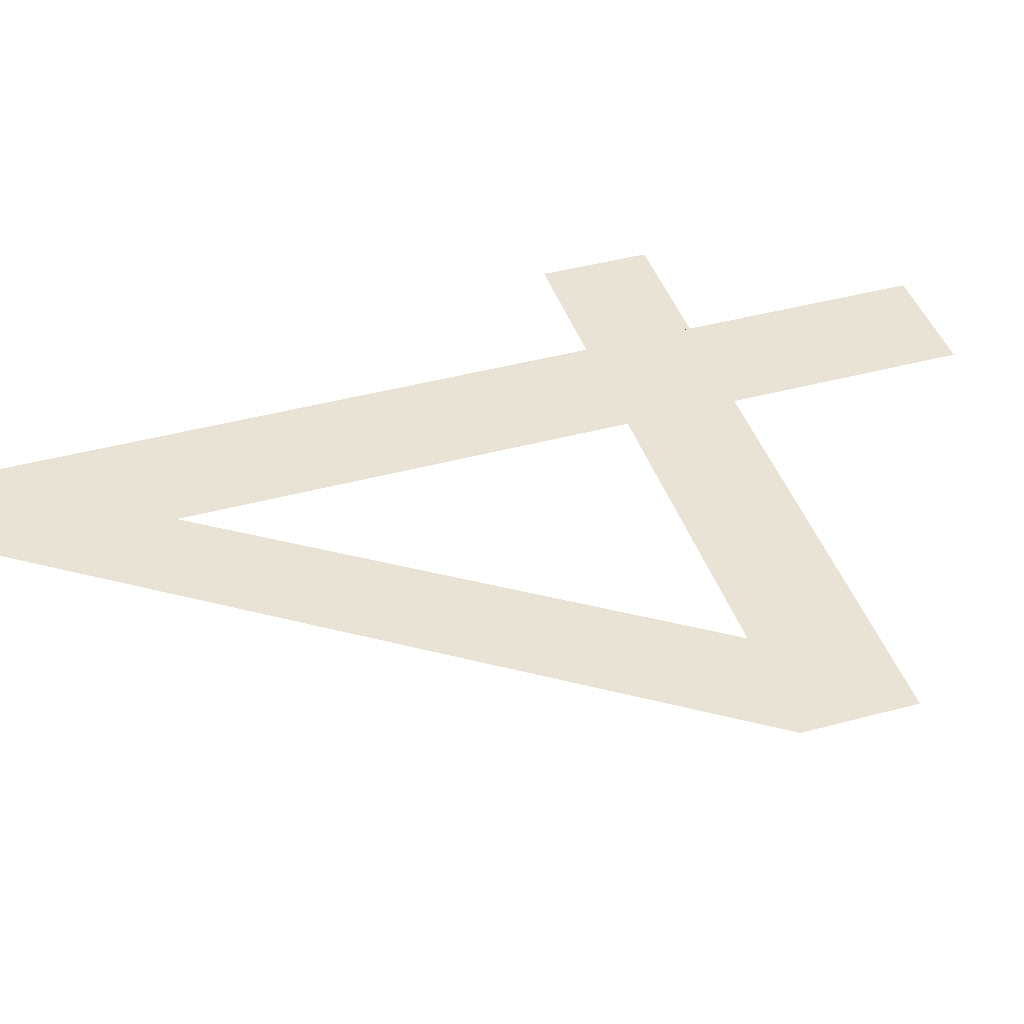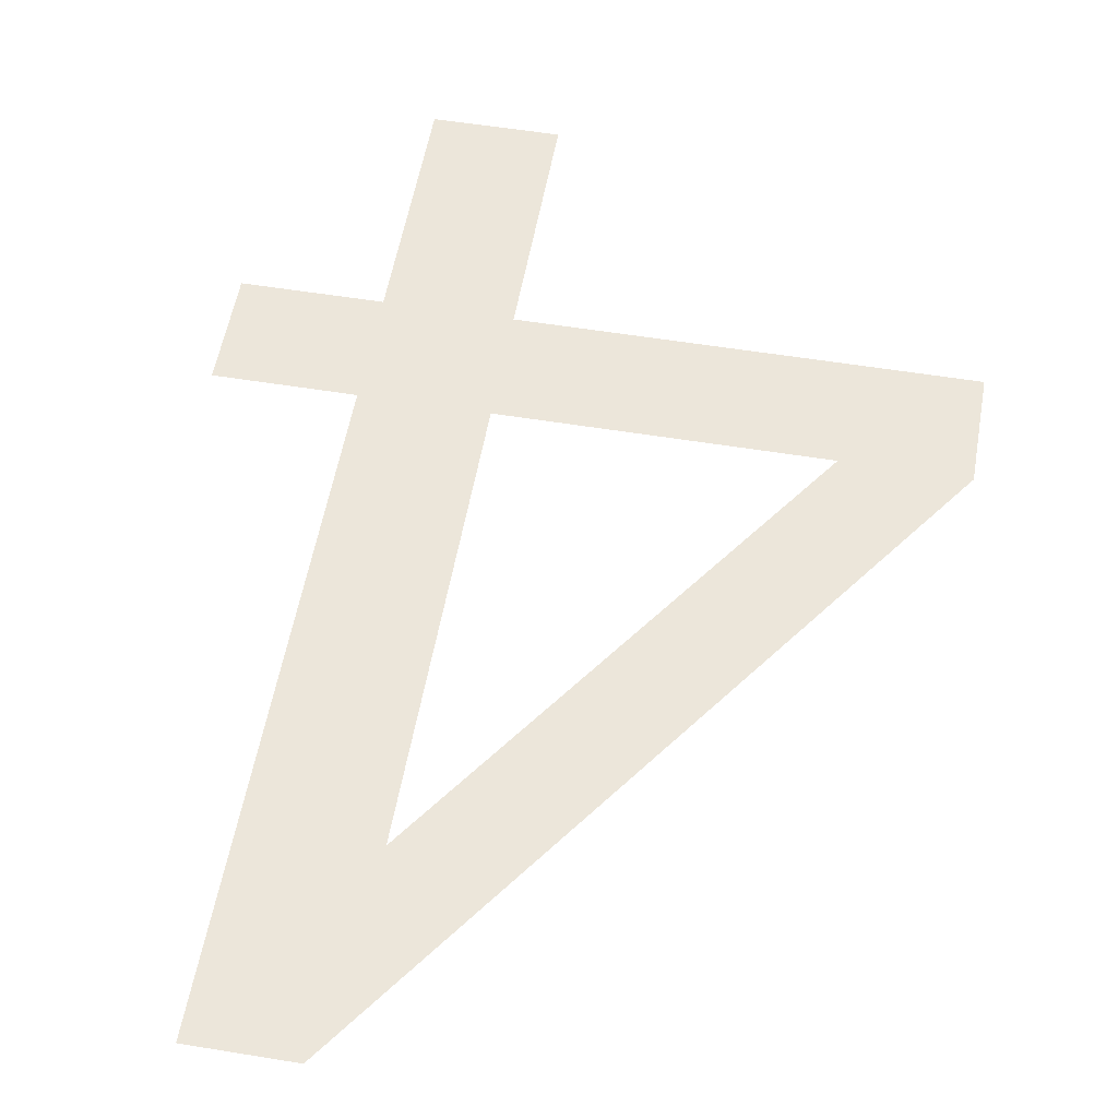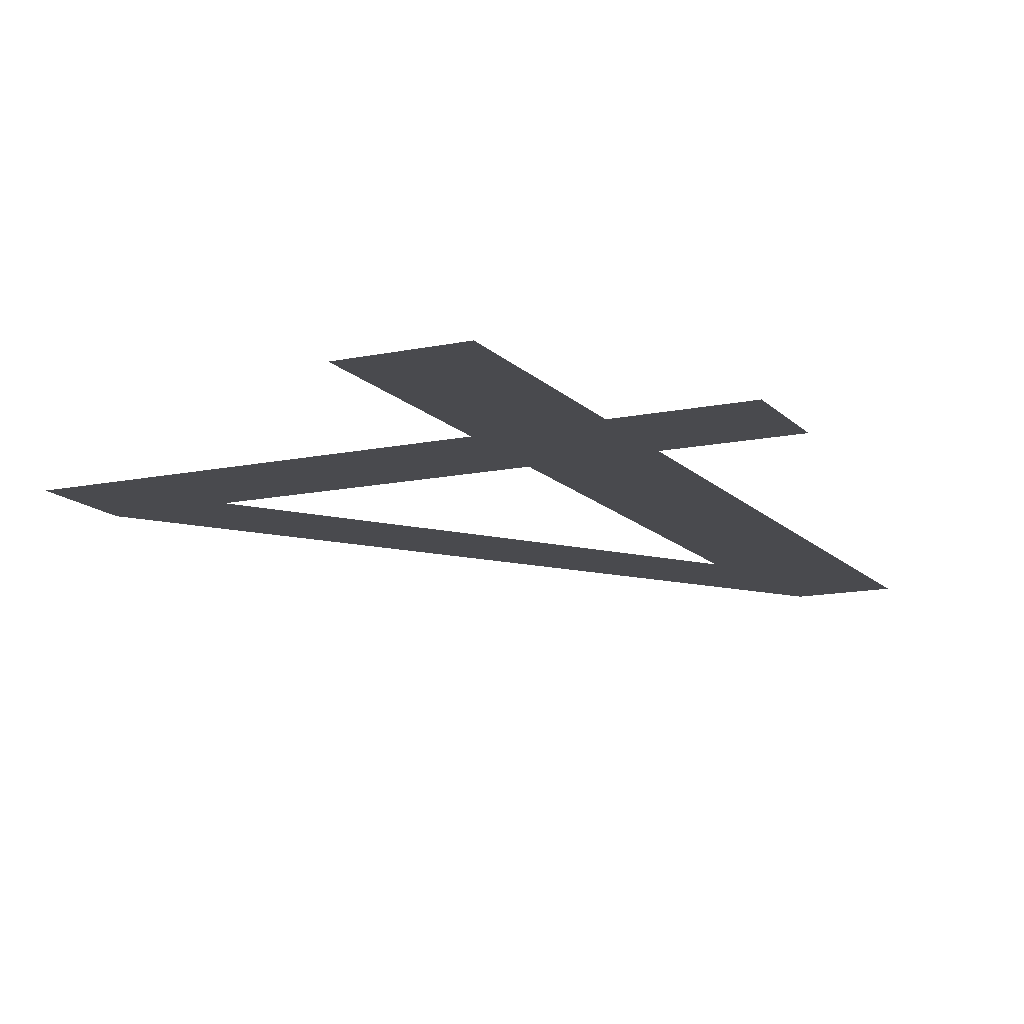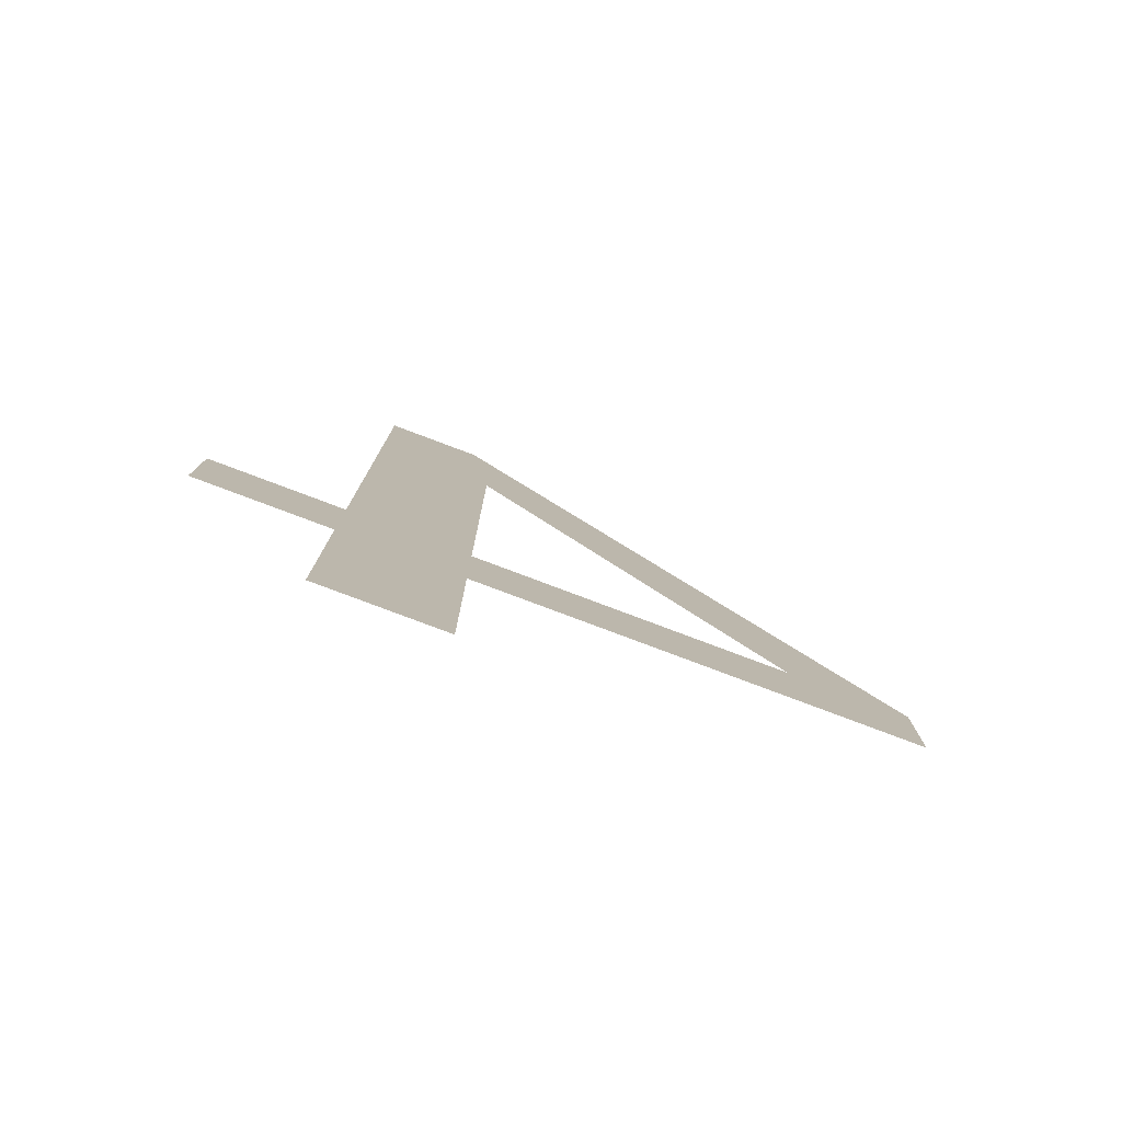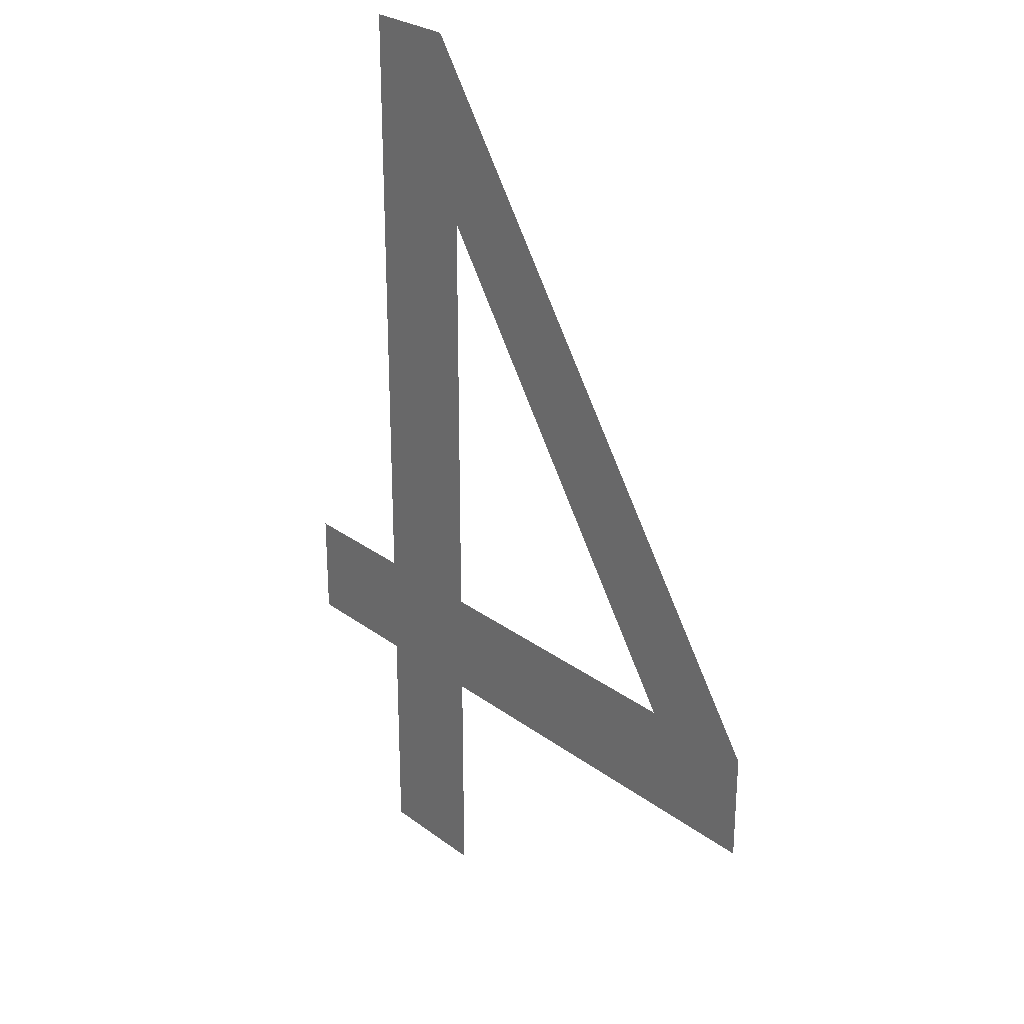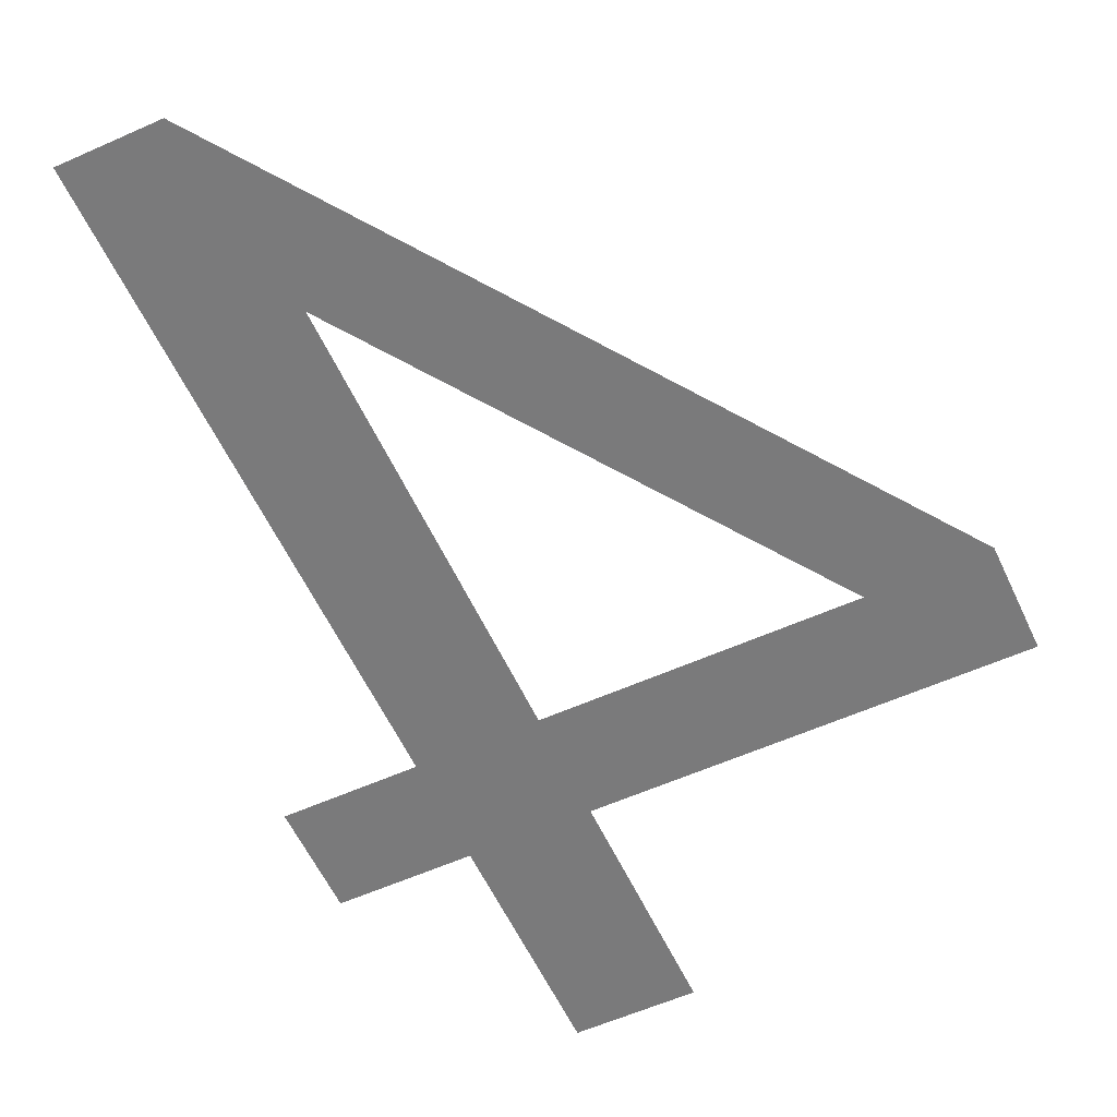
<metadata>
{"format":"obj","ext":"obj","renderer":"f3d","projection":"perspective","resolution":1024,"background":"white","views":[{"elev":42.1,"azim":-108.0,"up":"+Z"},{"elev":54.4,"azim":-170.1,"up":"+Z"},{"elev":-13.4,"azim":25.8,"up":"+Z"},{"elev":-79.9,"azim":159.4,"up":"+Y"},{"elev":26.9,"azim":-131.0,"up":"+Y"},{"elev":-58.1,"azim":-155.2,"up":"+Z"}]}
</metadata>
<code>
o mesh22/mesh22-geometry#mesh22-geometry
v -0.2454 -0.5153 0.05129
v -0.25 -0.5191 0.05129
v -0.25 -0.5153 0.05129
v -0.2454 -0.5191 0.05129
v -0.25 -0.5273 0.05129
v -0.25 -0.4931 0.05129
v -0.2535 -0.4931 0.05129
v -0.2543 -0.5273 0.05129
v -0.2543 -0.5191 0.05129
v -0.2543 -0.5153 0.05129
v -0.2543 -0.4998 0.05129
v -0.265 -0.5153 0.05129
v -0.2691 -0.5191 0.05129
v -0.2691 -0.5153 0.05129
f 1 2 3
f 2 1 4
f 3 2 1
f 4 1 2
f 5 3 2
f 2 3 5
f 5 6 3
f 3 6 5
f 5 7 6
f 6 7 5
f 8 7 5
f 5 7 8
f 9 7 8
f 8 7 9
f 10 7 9
f 9 7 10
f 11 7 10
f 10 7 11
f 9 12 10
f 10 12 9
f 12 7 11
f 11 7 12
f 12 9 13
f 13 9 12
f 13 7 12
f 12 7 13
f 7 13 14
f 14 13 7

</code>
